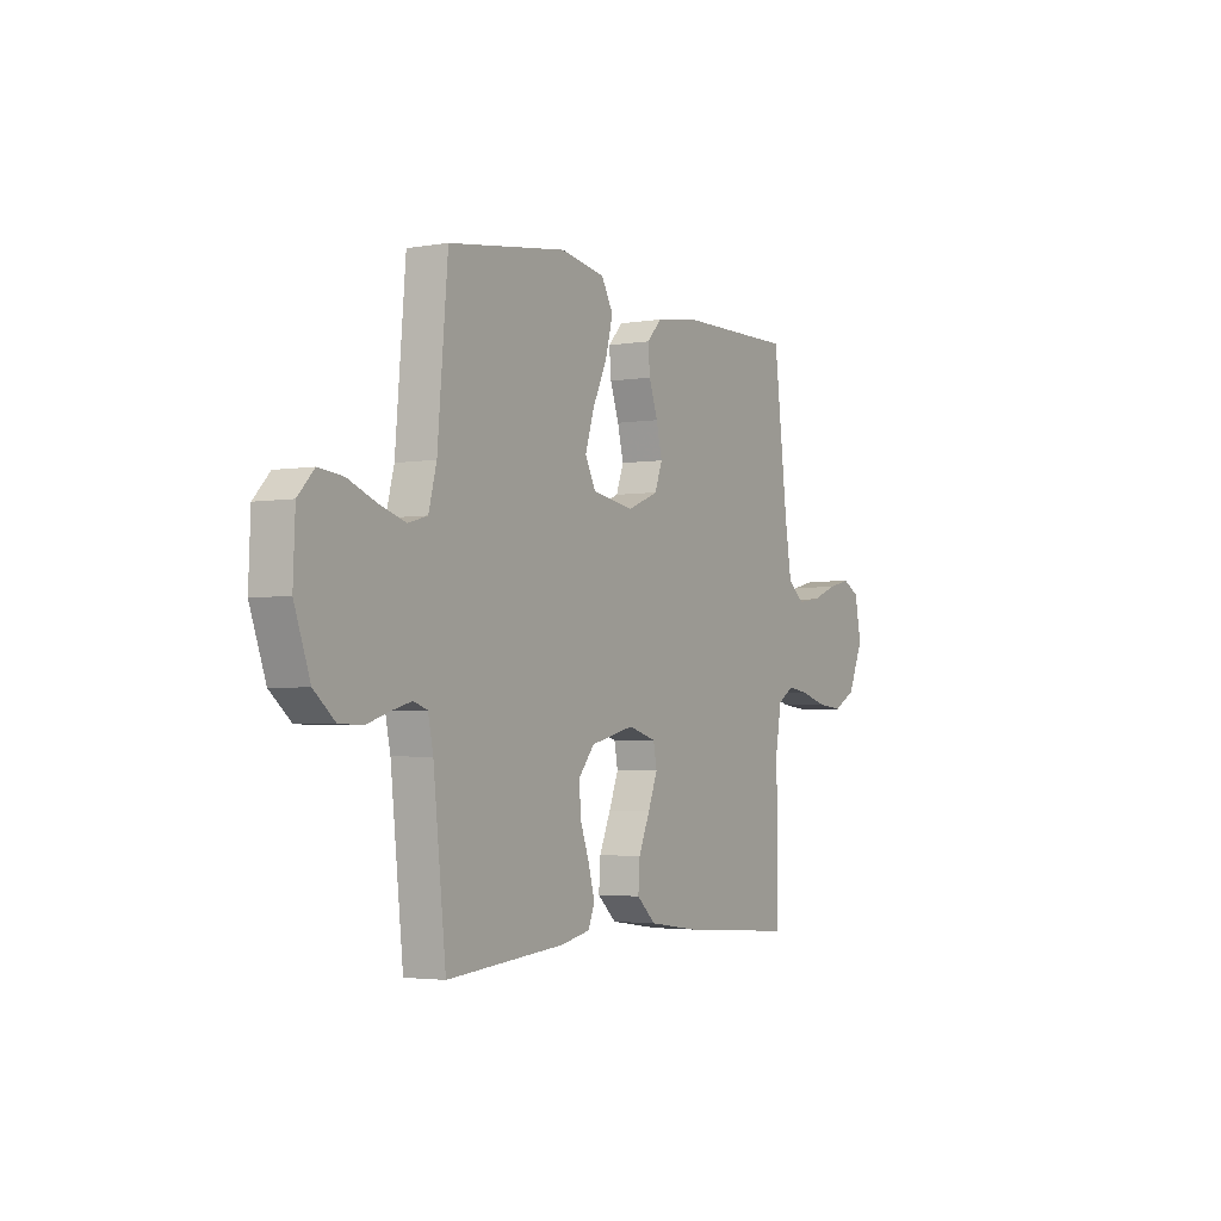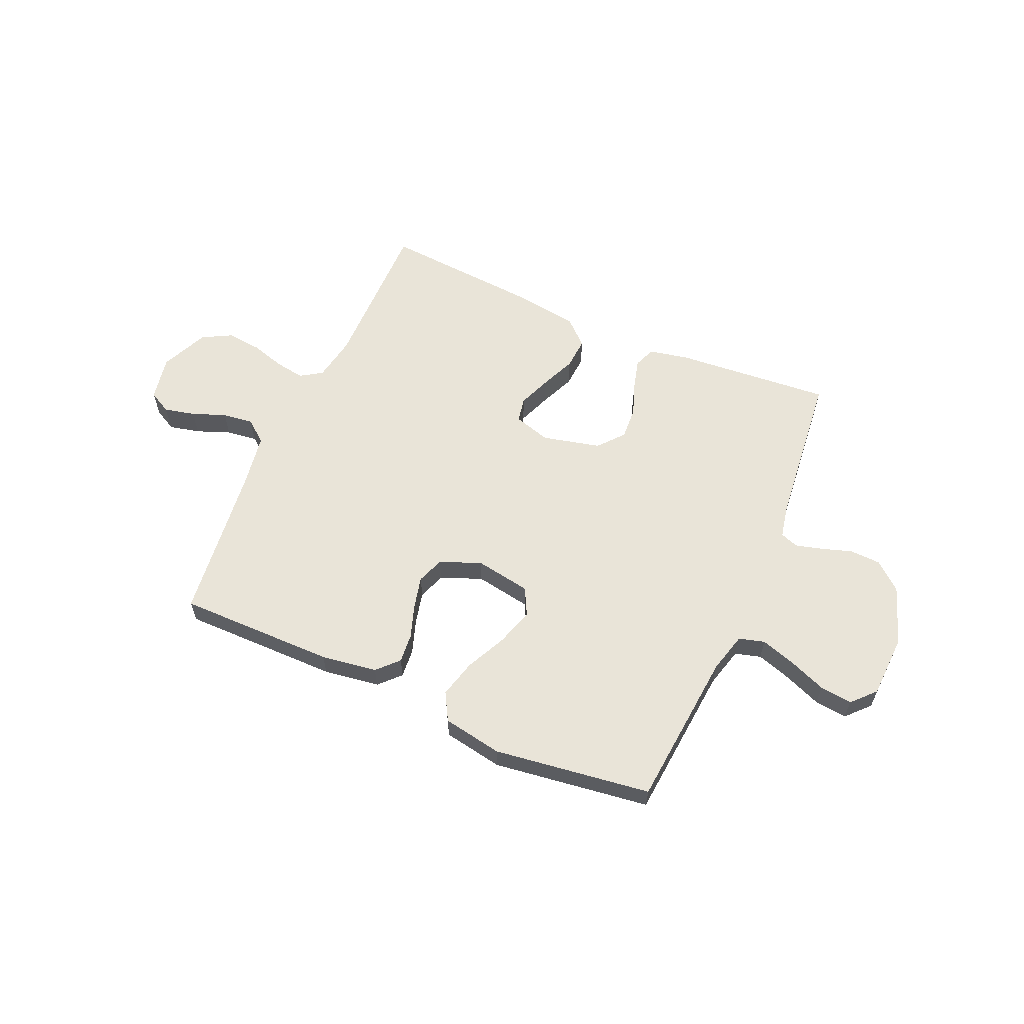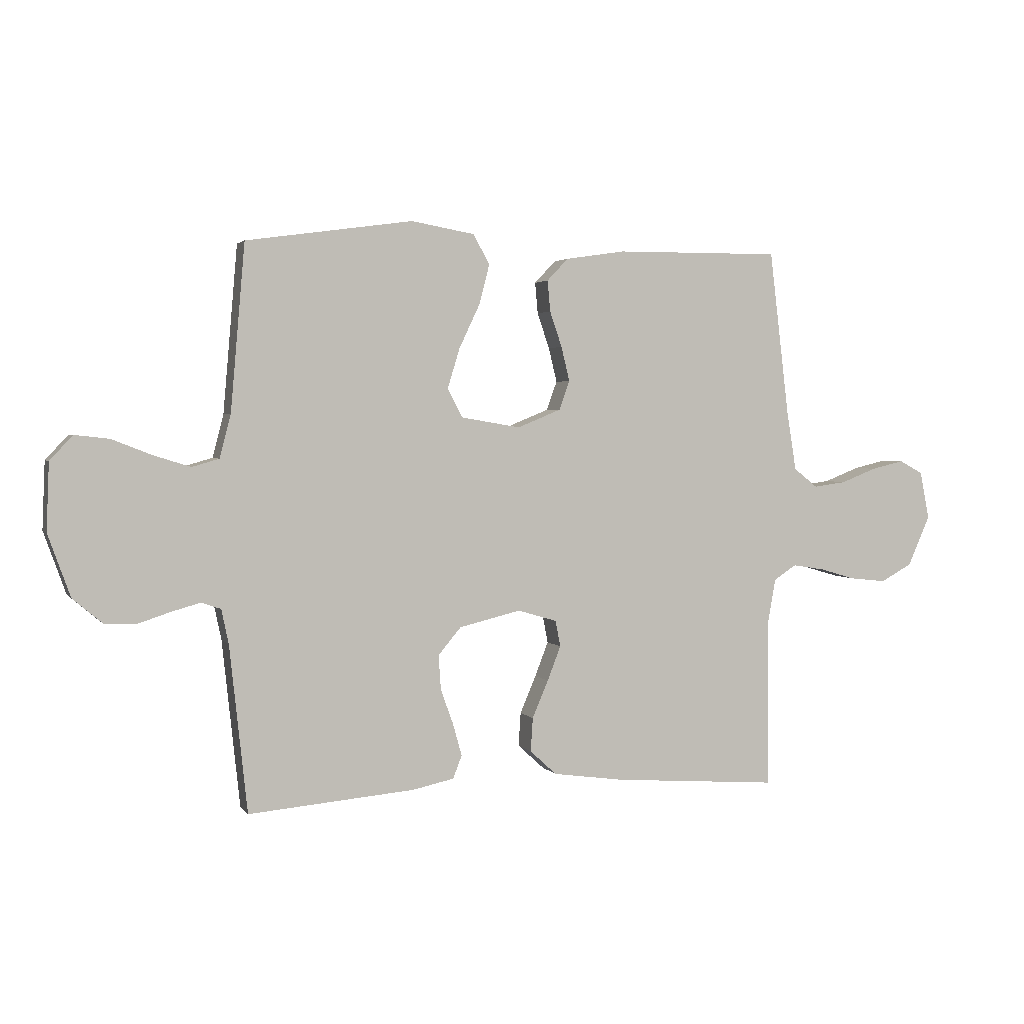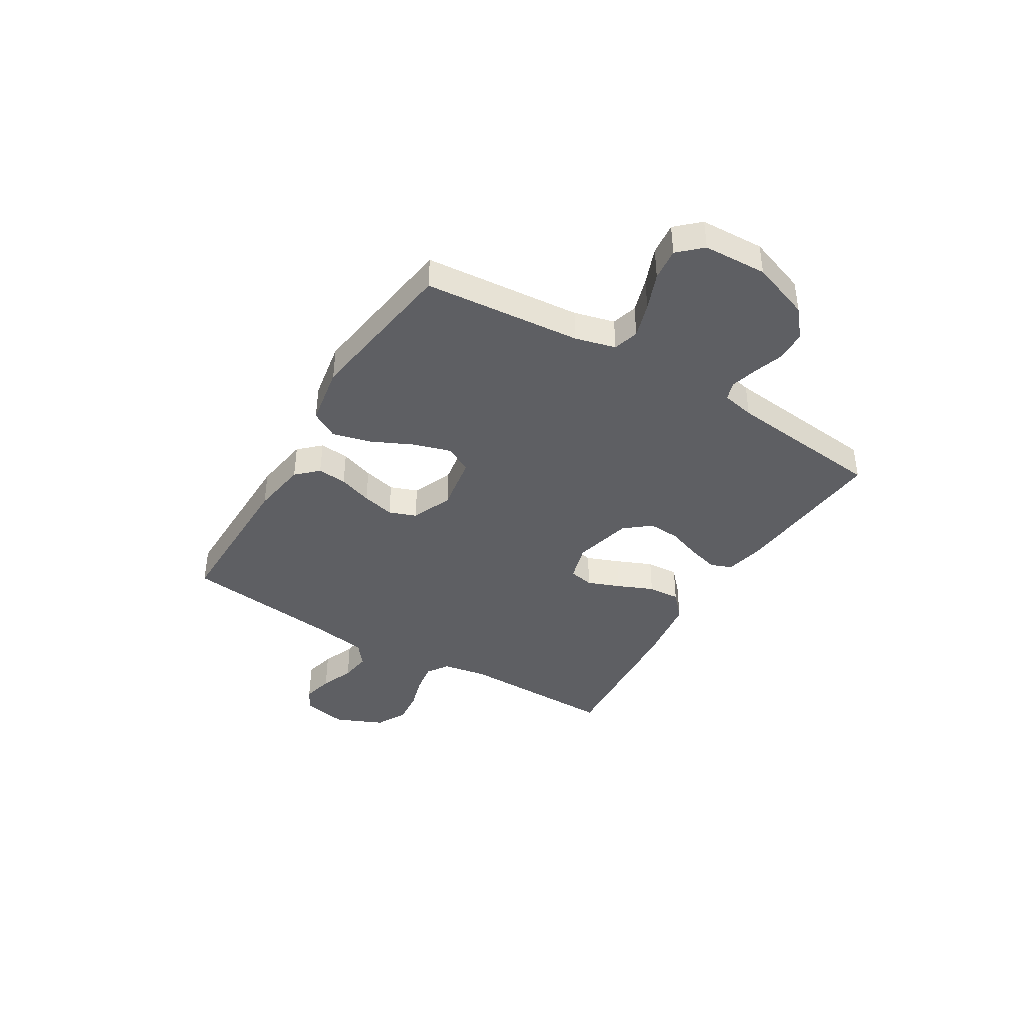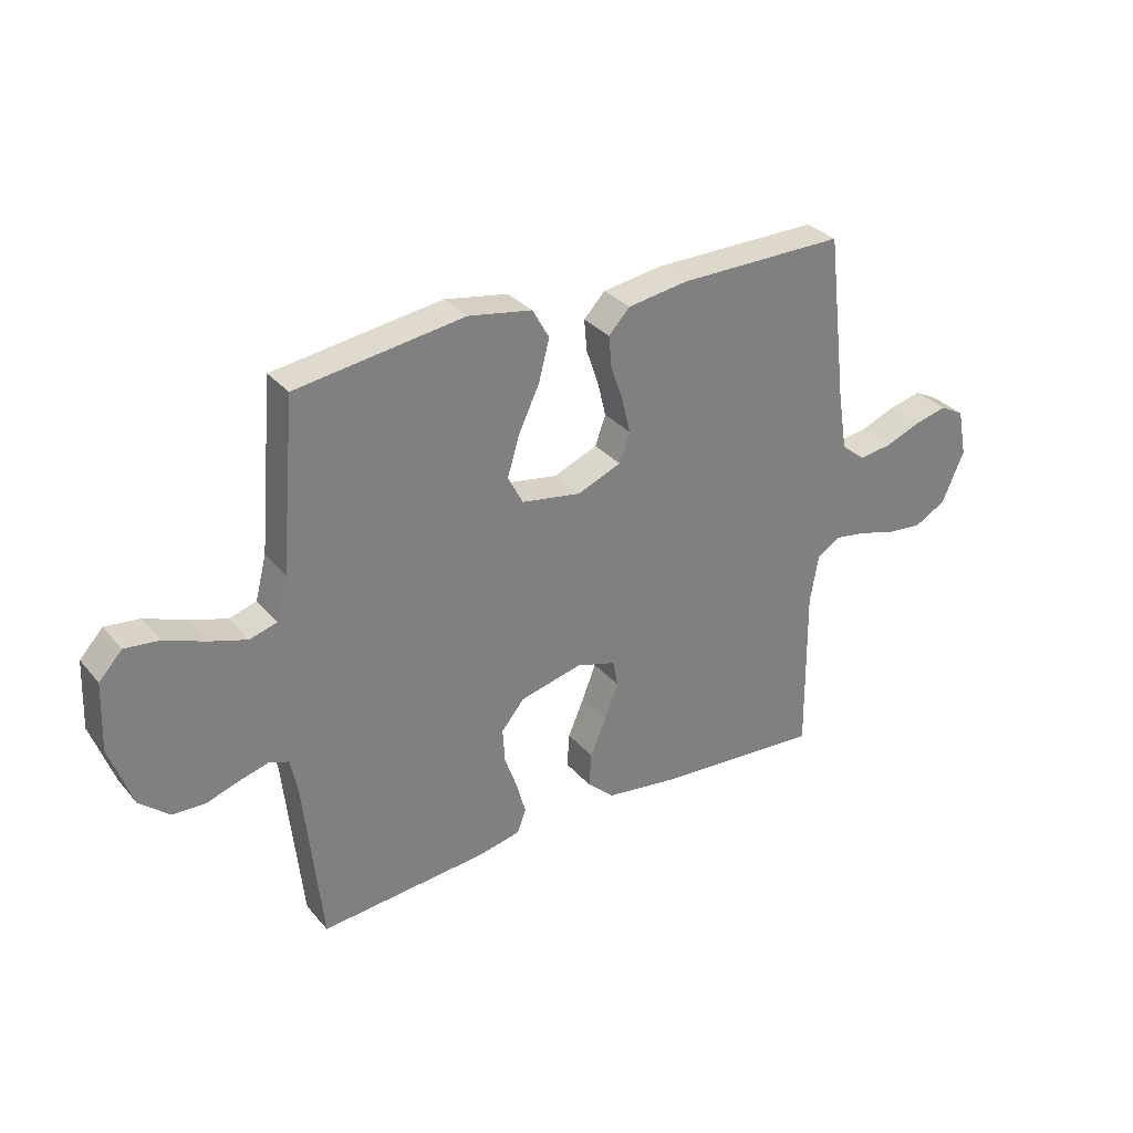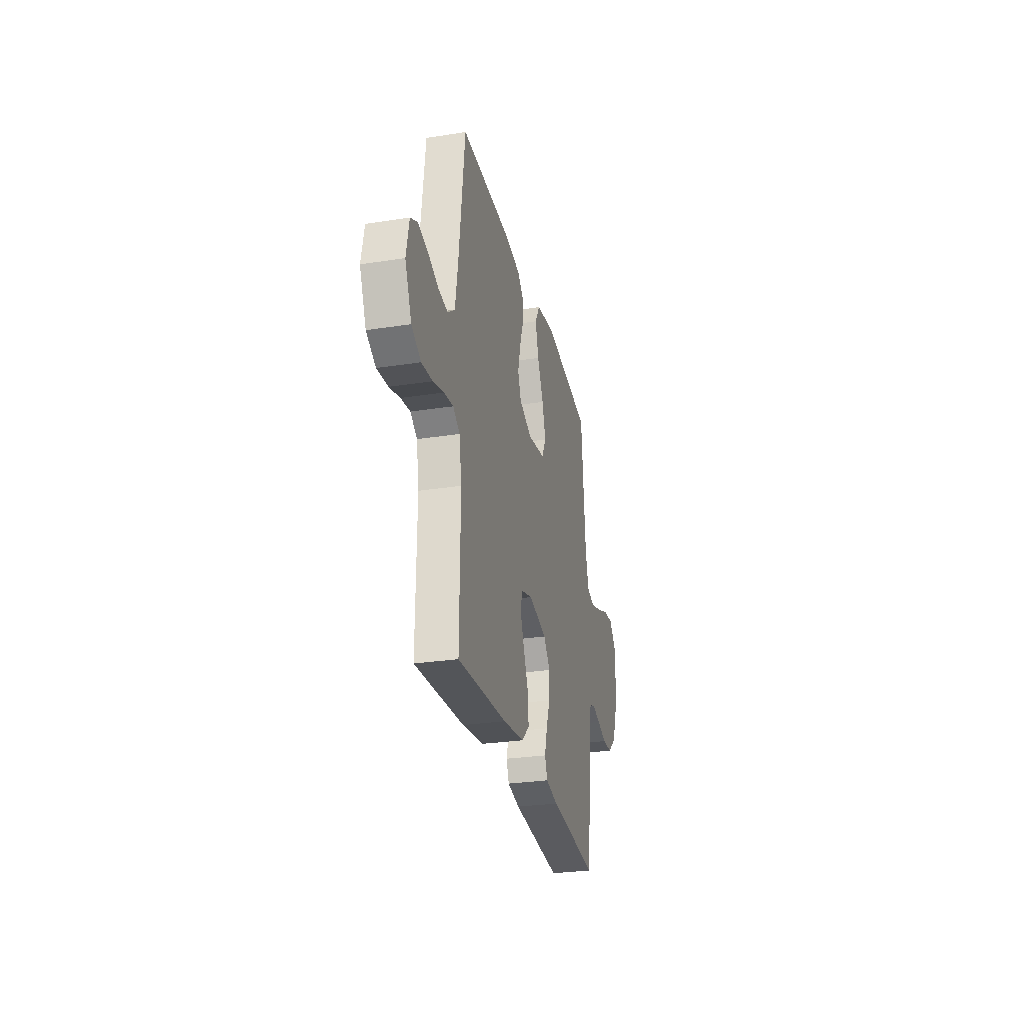
<metadata>
{"format":"obj","ext":"obj","renderer":"f3d","projection":"perspective","resolution":1024,"background":"white","views":[{"elev":-3.0,"azim":120.3,"up":"+Z"},{"elev":60.1,"azim":23.9,"up":"+Y"},{"elev":2.7,"azim":161.7,"up":"+Z"},{"elev":-40.5,"azim":58.8,"up":"+Y"},{"elev":31.5,"azim":146.8,"up":"+Z"},{"elev":-28.5,"azim":-76.8,"up":"+Z"}]}
</metadata>
<code>
v 0.5 0.07 0.5
v 0.526 0.07 0.2
v 0.546 0.07 0.123
v 0.595 0.07 0.109
v 0.662 0.07 0.13
v 0.733 0.07 0.158
v 0.795 0.07 0.165
v 0.836 0.07 0.121
v 0.841 0.07 0
v 0.801 0.07 -0.112
v 0.748 0.07 -0.157
v 0.689 0.07 -0.159
v 0.631 0.07 -0.14
v 0.58 0.07 -0.126
v 0.545 0.07 -0.138
v 0.532 0.07 -0.2
v 0.5 0.07 -0.5
v 0.2 0.07 -0.474
v 0.125 0.07 -0.458
v 0.109 0.07 -0.417
v 0.125 0.07 -0.359
v 0.148 0.07 -0.295
v 0.152 0.07 -0.233
v 0.111 0.07 -0.184
v 0 0.07 -0.157
v -0.071 0.07 -0.178
v -0.08 0.07 -0.225
v -0.056 0.07 -0.287
v -0.027 0.07 -0.355
v -0.023 0.07 -0.416
v -0.071 0.07 -0.46
v -0.2 0.07 -0.478
v -0.5 0.07 -0.5
v -0.497 0.07 -0.2
v -0.512 0.07 -0.114
v -0.553 0.07 -0.087
v -0.61 0.07 -0.096
v -0.675 0.07 -0.115
v -0.741 0.07 -0.122
v -0.798 0.07 -0.091
v -0.838 0.07 0
v -0.821 0.07 0.086
v -0.778 0.07 0.109
v -0.719 0.07 0.095
v -0.655 0.07 0.07
v -0.596 0.07 0.062
v -0.553 0.07 0.096
v -0.536 0.07 0.2
v -0.5 0.07 0.5
v -0.2 0.07 0.498
v -0.093 0.07 0.482
v -0.055 0.07 0.442
v -0.06 0.07 0.386
v -0.082 0.07 0.322
v -0.097 0.07 0.26
v -0.078 0.07 0.208
v 0 0.07 0.176
v 0.107 0.07 0.194
v 0.134 0.07 0.246
v 0.112 0.07 0.318
v 0.075 0.07 0.396
v 0.056 0.07 0.469
v 0.086 0.07 0.522
v 0.2 0.07 0.542
v 0.5 0 0.5
v 0.526 0 0.2
v 0.546 0 0.123
v 0.595 0 0.109
v 0.662 0 0.13
v 0.733 0 0.158
v 0.795 0 0.165
v 0.836 0 0.121
v 0.841 0 0
v 0.801 0 -0.112
v 0.748 0 -0.157
v 0.689 0 -0.159
v 0.631 0 -0.14
v 0.58 0 -0.126
v 0.545 0 -0.138
v 0.532 0 -0.2
v 0.5 0 -0.5
v 0.2 0 -0.474
v 0.125 0 -0.458
v 0.109 0 -0.417
v 0.125 0 -0.359
v 0.148 0 -0.295
v 0.152 0 -0.233
v 0.111 0 -0.184
v 0 0 -0.157
v -0.071 0 -0.178
v -0.08 0 -0.225
v -0.056 0 -0.287
v -0.027 0 -0.355
v -0.023 0 -0.416
v -0.071 0 -0.46
v -0.2 0 -0.478
v -0.5 0 -0.5
v -0.497 0 -0.2
v -0.512 0 -0.114
v -0.553 0 -0.087
v -0.61 0 -0.096
v -0.675 0 -0.115
v -0.741 0 -0.122
v -0.798 0 -0.091
v -0.838 0 0
v -0.821 0 0.086
v -0.778 0 0.109
v -0.719 0 0.095
v -0.655 0 0.07
v -0.596 0 0.062
v -0.553 0 0.096
v -0.536 0 0.2
v -0.5 0 0.5
v -0.2 0 0.498
v -0.093 0 0.482
v -0.055 0 0.442
v -0.06 0 0.386
v -0.082 0 0.322
v -0.097 0 0.26
v -0.078 0 0.208
v 0 0 0.176
v 0.107 0 0.194
v 0.134 0 0.246
v 0.112 0 0.318
v 0.075 0 0.396
v 0.056 0 0.469
v 0.086 0 0.522
v 0.2 0 0.542
f 64 1 2
f 63 64 2
f 62 63 2
f 61 62 2
f 60 61 2
f 59 60 2 3
f 58 59 3
f 57 58 3 4
f 52 53 54
f 51 52 54
f 50 51 54
f 49 50 54
f 48 49 54
f 47 48 54 55
f 46 47 55 56
f 43 44 45
f 42 43 45
f 41 42 45
f 40 41 45
f 39 40 45
f 38 39 45
f 37 38 45
f 36 37 45 46
f 46 56 57
f 36 46 57
f 35 36 57
f 32 33 34
f 31 32 34
f 30 31 34
f 29 30 34
f 28 29 34
f 27 28 34 35
f 20 21 22
f 19 20 22
f 18 19 22
f 17 18 22
f 16 17 22
f 15 16 22 23
f 14 15 23 24
f 11 12 13
f 10 11 13
f 9 10 13
f 8 9 13
f 7 8 13
f 6 7 13
f 5 6 13
f 4 5 13 14
f 14 24 25
f 4 14 25
f 57 4 25
f 26 27 35
f 25 26 35 57
f 66 65 128
f 66 128 127
f 66 127 126
f 66 126 125
f 66 125 124
f 67 66 124 123
f 67 123 122
f 68 67 122 121
f 118 117 116
f 118 116 115
f 118 115 114
f 118 114 113
f 118 113 112
f 119 118 112 111
f 120 119 111 110
f 109 108 107
f 109 107 106
f 109 106 105
f 109 105 104
f 109 104 103
f 109 103 102
f 109 102 101
f 110 109 101 100
f 121 120 110
f 121 110 100
f 121 100 99
f 98 97 96
f 98 96 95
f 98 95 94
f 98 94 93
f 98 93 92
f 99 98 92 91
f 86 85 84
f 86 84 83
f 86 83 82
f 86 82 81
f 86 81 80
f 87 86 80 79
f 88 87 79 78
f 77 76 75
f 77 75 74
f 77 74 73
f 77 73 72
f 77 72 71
f 77 71 70
f 77 70 69
f 78 77 69 68
f 89 88 78
f 89 78 68
f 89 68 121
f 99 91 90
f 121 99 90 89
f 1 65 66 2
f 2 66 67 3
f 3 67 68 4
f 4 68 69 5
f 5 69 70 6
f 6 70 71 7
f 7 71 72 8
f 8 72 73 9
f 9 73 74 10
f 10 74 75 11
f 11 75 76 12
f 12 76 77 13
f 13 77 78 14
f 14 78 79 15
f 15 79 80 16
f 16 80 81 17
f 17 81 82 18
f 18 82 83 19
f 19 83 84 20
f 20 84 85 21
f 21 85 86 22
f 22 86 87 23
f 23 87 88 24
f 24 88 89 25
f 25 89 90 26
f 26 90 91 27
f 27 91 92 28
f 28 92 93 29
f 29 93 94 30
f 30 94 95 31
f 31 95 96 32
f 32 96 97 33
f 33 97 98 34
f 34 98 99 35
f 35 99 100 36
f 36 100 101 37
f 37 101 102 38
f 38 102 103 39
f 39 103 104 40
f 40 104 105 41
f 41 105 106 42
f 42 106 107 43
f 43 107 108 44
f 44 108 109 45
f 45 109 110 46
f 46 110 111 47
f 47 111 112 48
f 48 112 113 49
f 49 113 114 50
f 50 114 115 51
f 51 115 116 52
f 52 116 117 53
f 53 117 118 54
f 54 118 119 55
f 55 119 120 56
f 56 120 121 57
f 57 121 122 58
f 58 122 123 59
f 59 123 124 60
f 60 124 125 61
f 61 125 126 62
f 62 126 127 63
f 63 127 128 64
f 64 128 65 1

</code>
